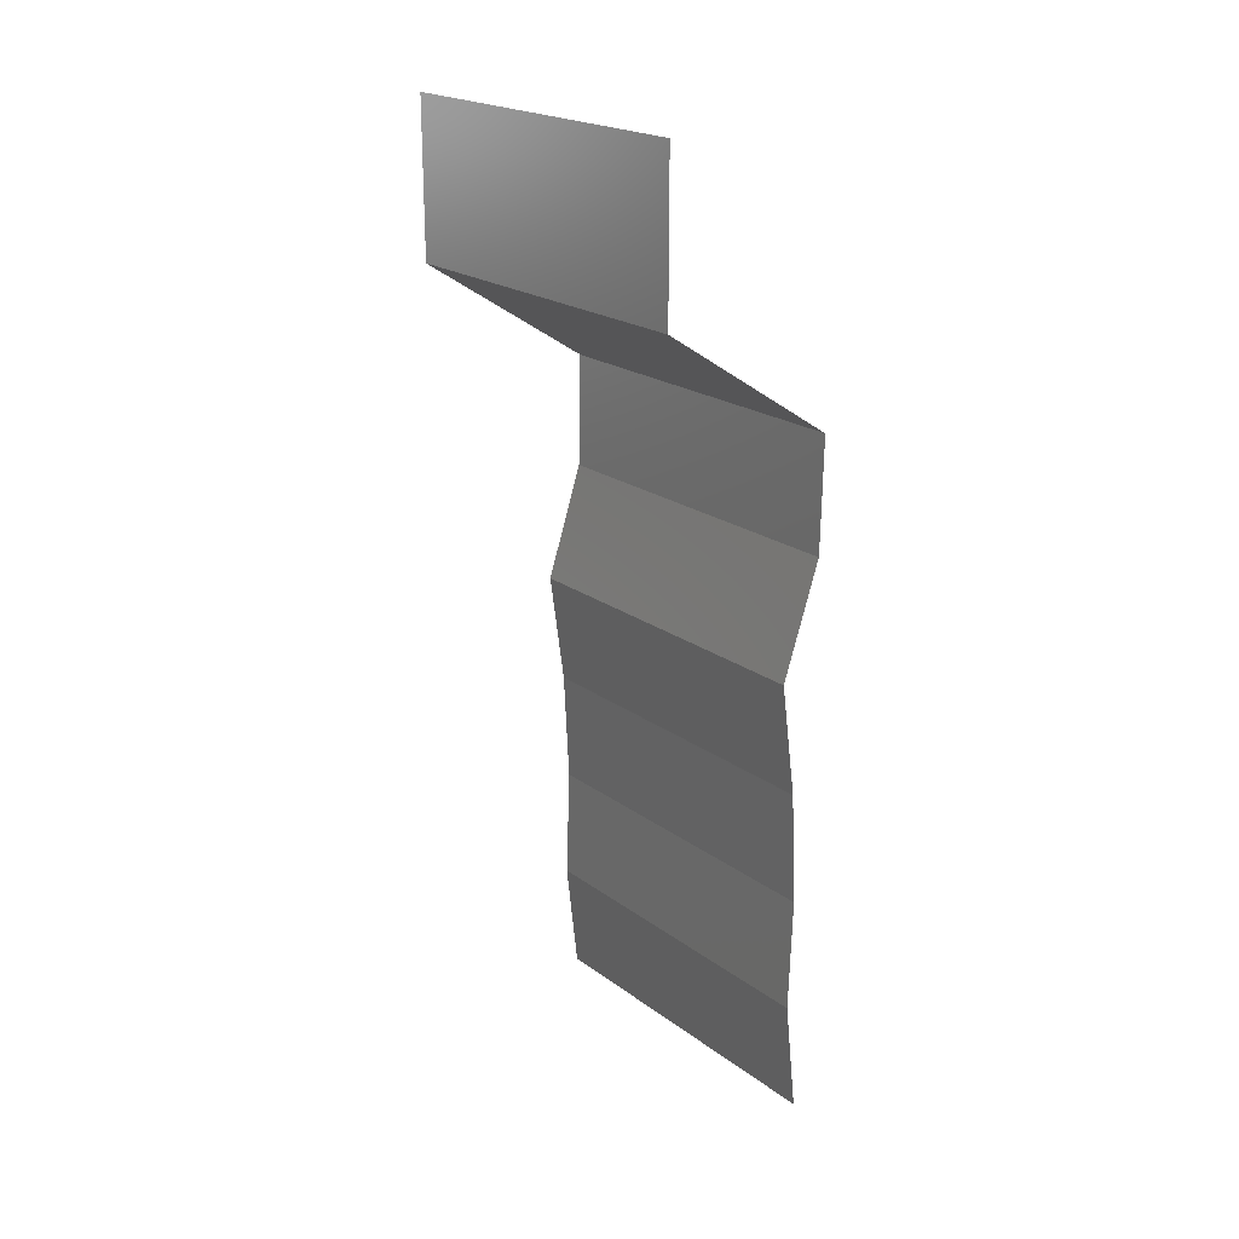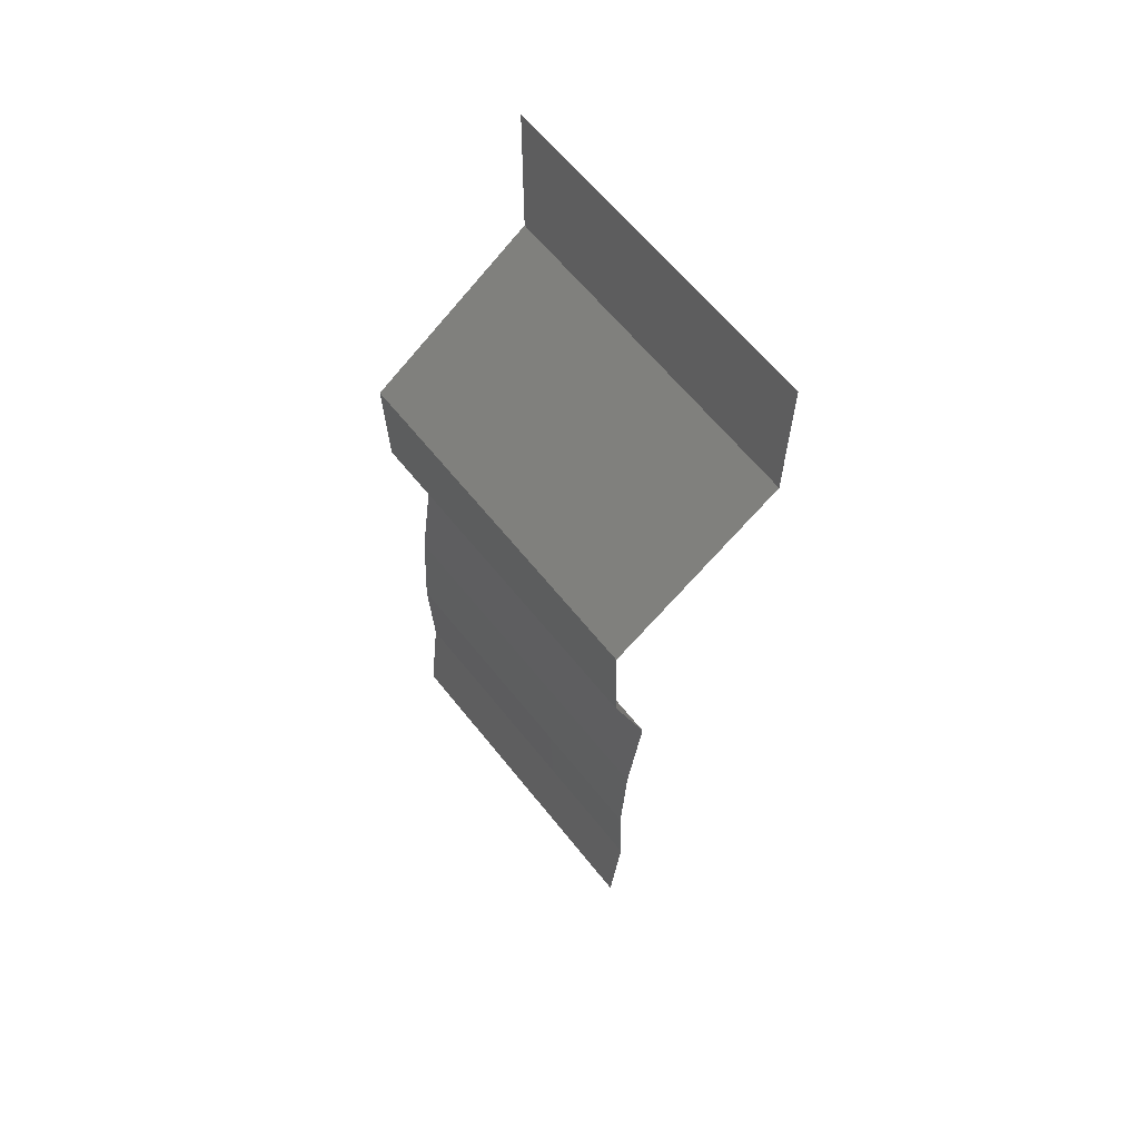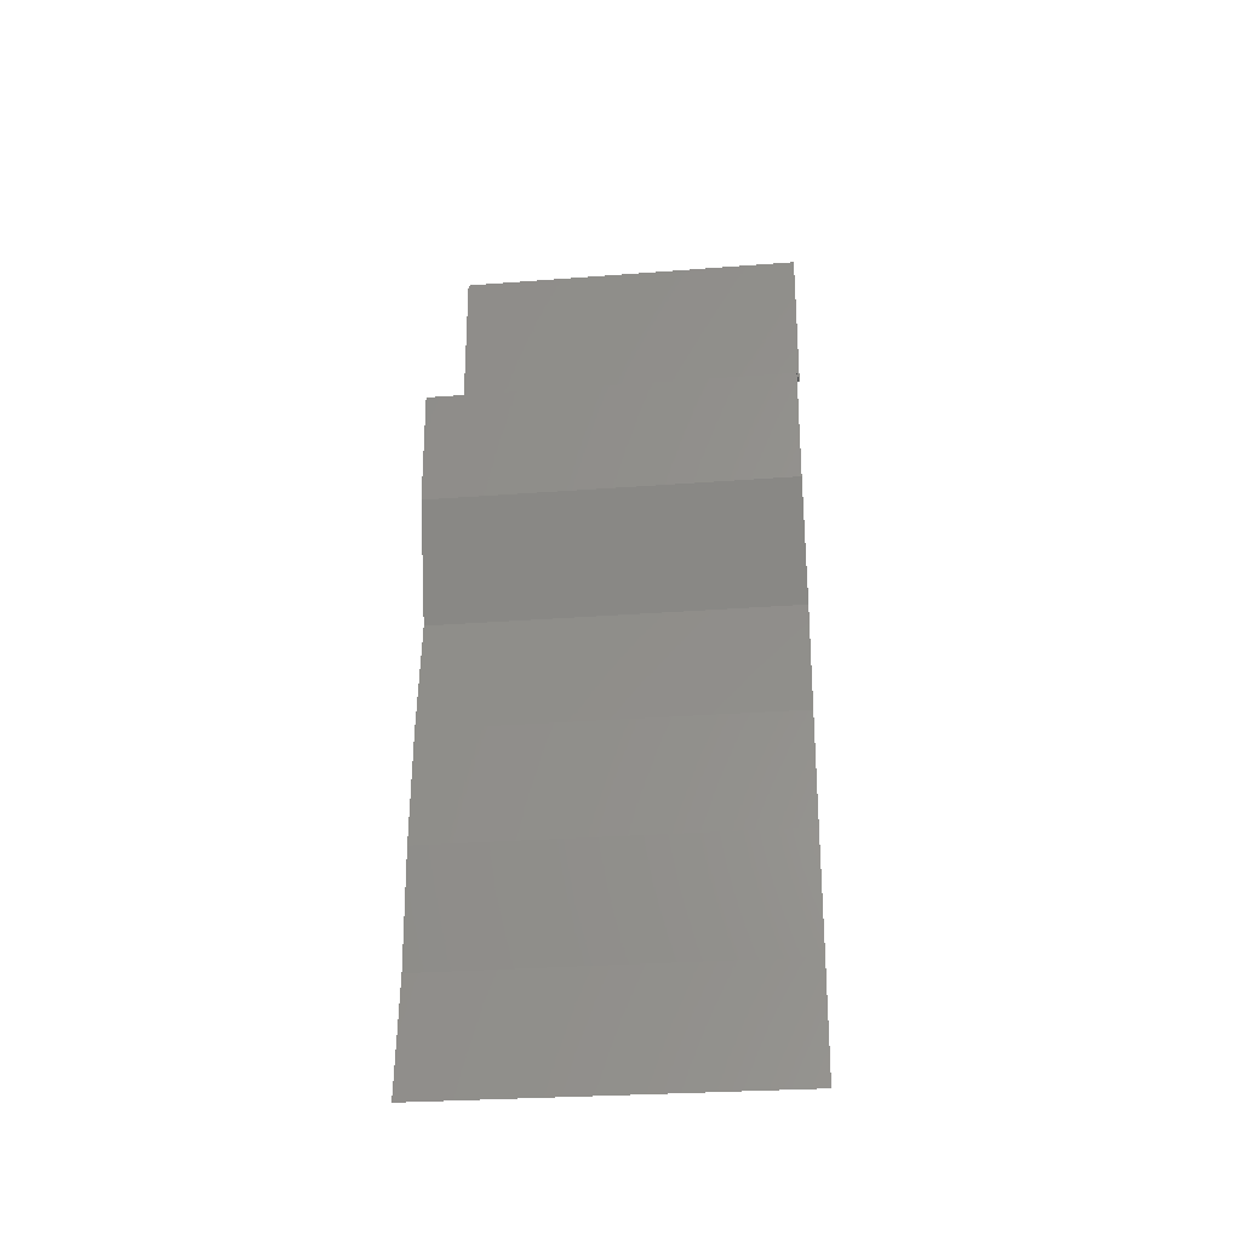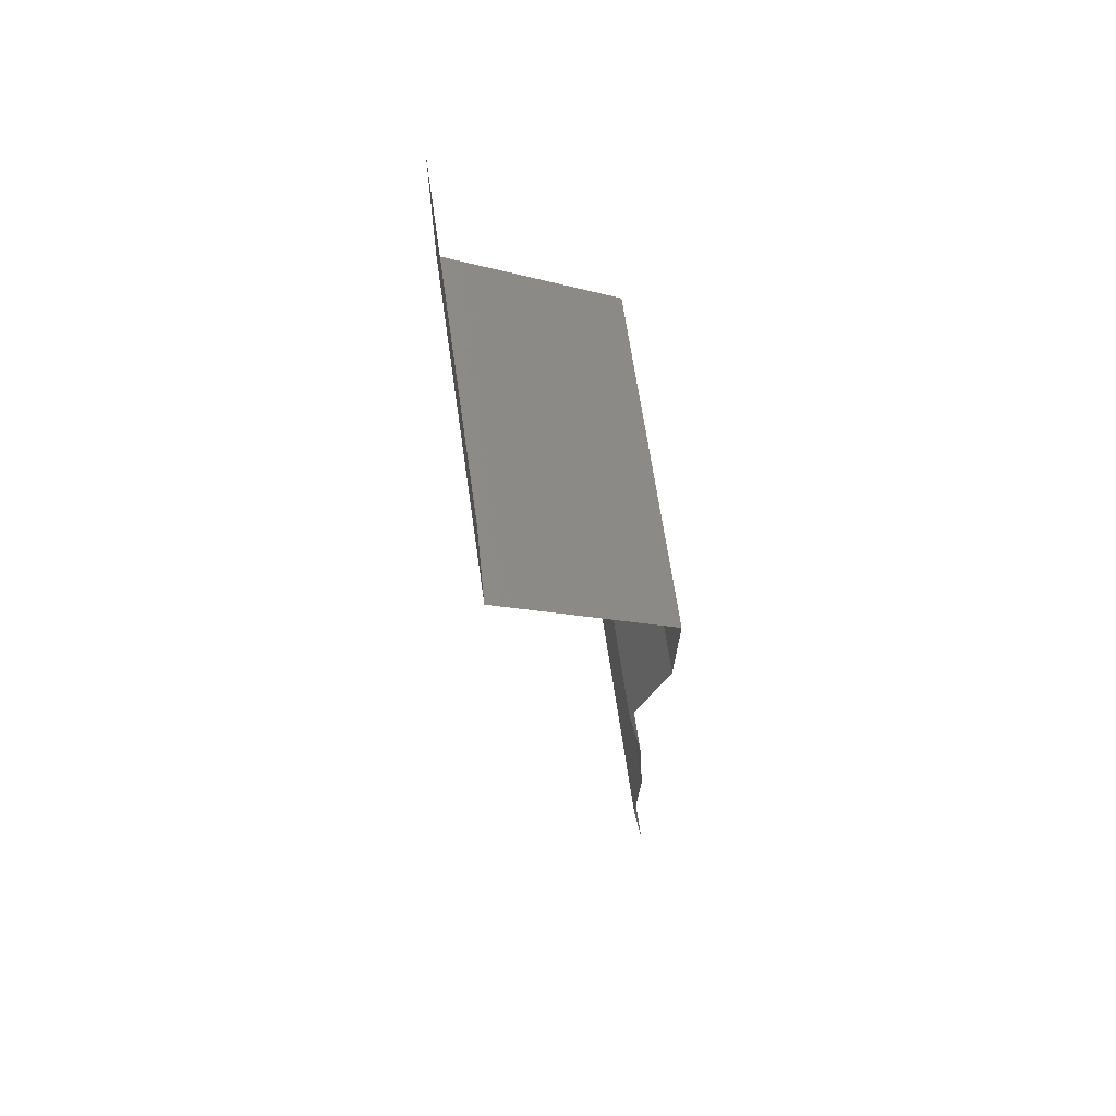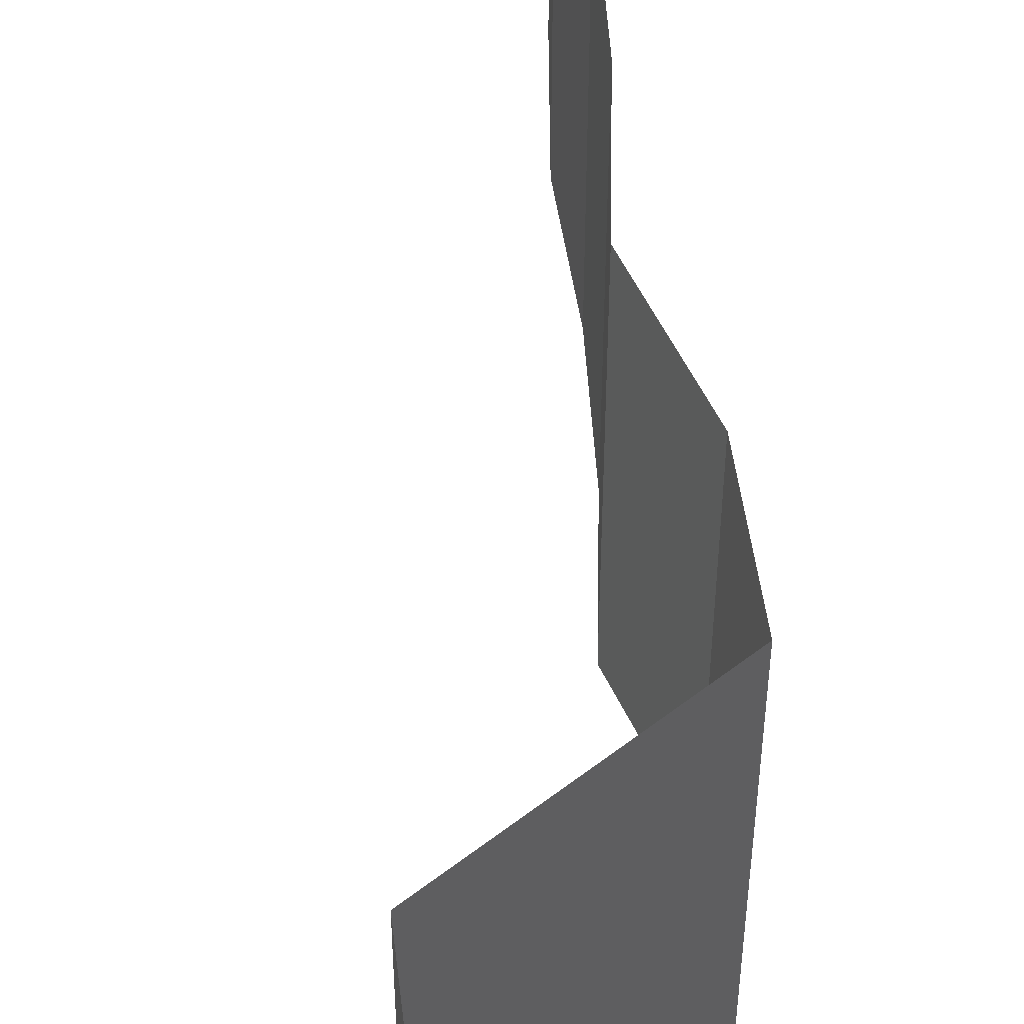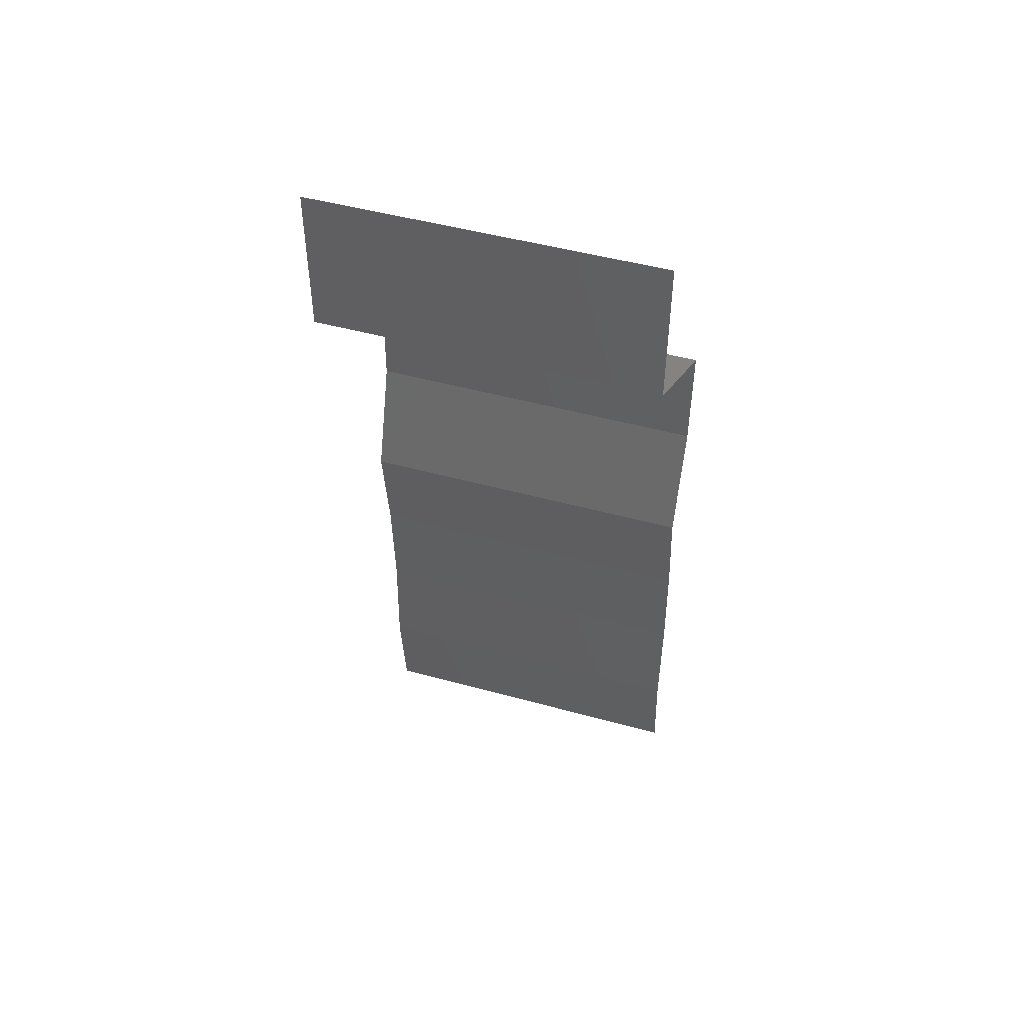
<metadata>
{"format":"stl","ext":"stl","renderer":"f3d","projection":"perspective","resolution":1024,"background":"white","views":[{"elev":21.2,"azim":142.1,"up":"+Y"},{"elev":63.2,"azim":-38.6,"up":"+Y"},{"elev":-28.5,"azim":-83.4,"up":"+Y"},{"elev":65.7,"azim":171.9,"up":"+Y"},{"elev":54.5,"azim":173.2,"up":"+Z"},{"elev":48.4,"azim":107.1,"up":"+Y"}]}
</metadata>
<code>
# stl→obj: 43 verts, 64 faces
v 0.04 0.06 0.02
v 0.04 0.05563 0.015
v 0.04 0.06 0.01
v 0.04 0.05125 0
v 0.04 0.05563 0.005
v 0.04 0.05125 0.01
v 0.04 0.06 0
v 0.04 0.05125 0.02
v 0.035 0.04805 0.00602
v 0.03001 0.04485 0
v 0.03001 0.04485 0.02
v 0.035 0.04805 0.01408
v 0.03001 0.04485 0.01
v 0.03014 0.03844 0.02
v 0.03008 0.04164 0.015
v 0.03014 0.03844 0.01
v 0.03008 0.04164 0.005
v 0.03014 0.03844 0
v 0.0312 0.03524 0.015
v 0.03226 0.03203 0.01
v 0.0312 0.03524 0.005
v 0.03226 0.03203 0
v 0.03226 0.03203 0.02
v 0.03182 0.02883 0.015
v 0.03138 0.02563 0.01
v 0.03182 0.02883 0.005
v 0.03138 0.02563 0.02
v 0.03138 0.02563 0
v 0.03121 0.02242 0.005
v 0.03105 0.01922 0
v 0.03121 0.02242 0.015
v 0.03105 0.01922 0.01
v 0.03105 0.01922 0.02
v 0.03129 0.01281 0.02
v 0.03117 0.01602 0.015
v 0.03129 0.01281 0.01
v 0.03117 0.01602 0.005
v 0.03129 0.01281 0
v 0.03093 0.00961 0.005
v 0.03057 0.006407 0
v 0.03093 0.00961 0.015
v 0.03057 0.006407 0.01
v 0.03057 0.006407 0.02
f 1 2 3
f 4 5 6
f 3 5 7
f 6 2 8
f 7 5 4
f 8 2 1
f 6 5 3
f 3 2 6
f 4 9 10
f 11 12 8
f 6 12 9
f 9 12 13
f 8 12 6
f 10 9 13
f 6 9 4
f 13 12 11
f 14 15 11
f 16 17 13
f 10 17 18
f 13 15 16
f 13 17 10
f 11 15 13
f 18 17 16
f 16 15 14
f 16 19 20
f 20 21 16
f 18 21 22
f 23 19 14
f 16 21 18
f 14 19 16
f 22 21 20
f 20 19 23
f 20 24 25
f 25 26 20
f 27 24 23
f 22 26 28
f 20 26 22
f 23 24 20
f 28 26 25
f 25 24 27
f 28 29 30
f 25 31 32
f 33 31 27
f 32 29 25
f 25 29 28
f 27 31 25
f 30 29 32
f 32 31 33
f 34 35 33
f 36 37 32
f 30 37 38
f 32 35 36
f 32 37 30
f 33 35 32
f 38 37 36
f 36 35 34
f 38 39 40
f 36 41 42
f 43 41 34
f 42 39 36
f 36 39 38
f 34 41 36
f 40 39 42
f 42 41 43

</code>
